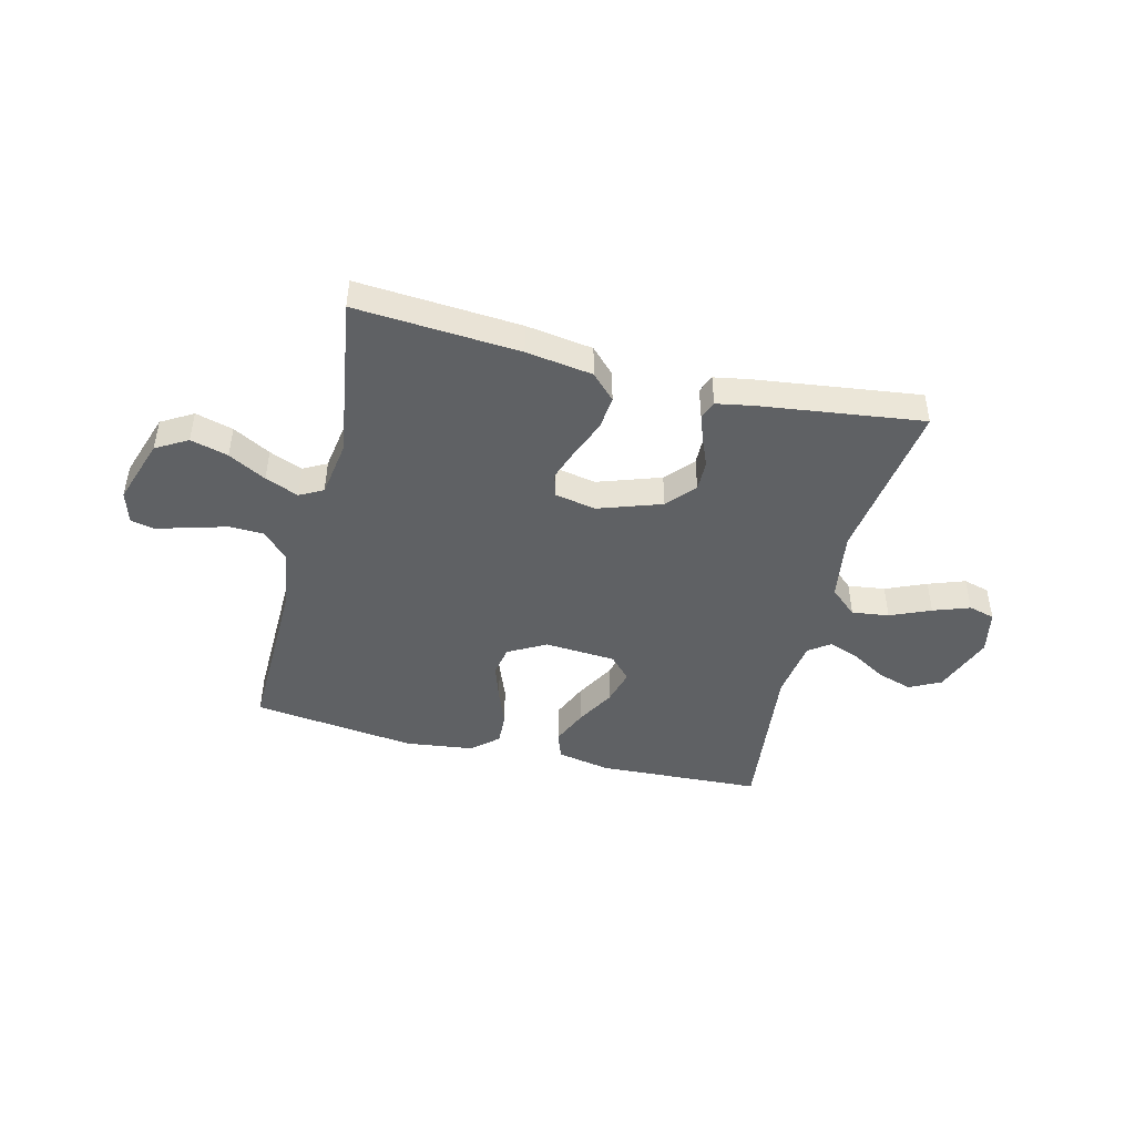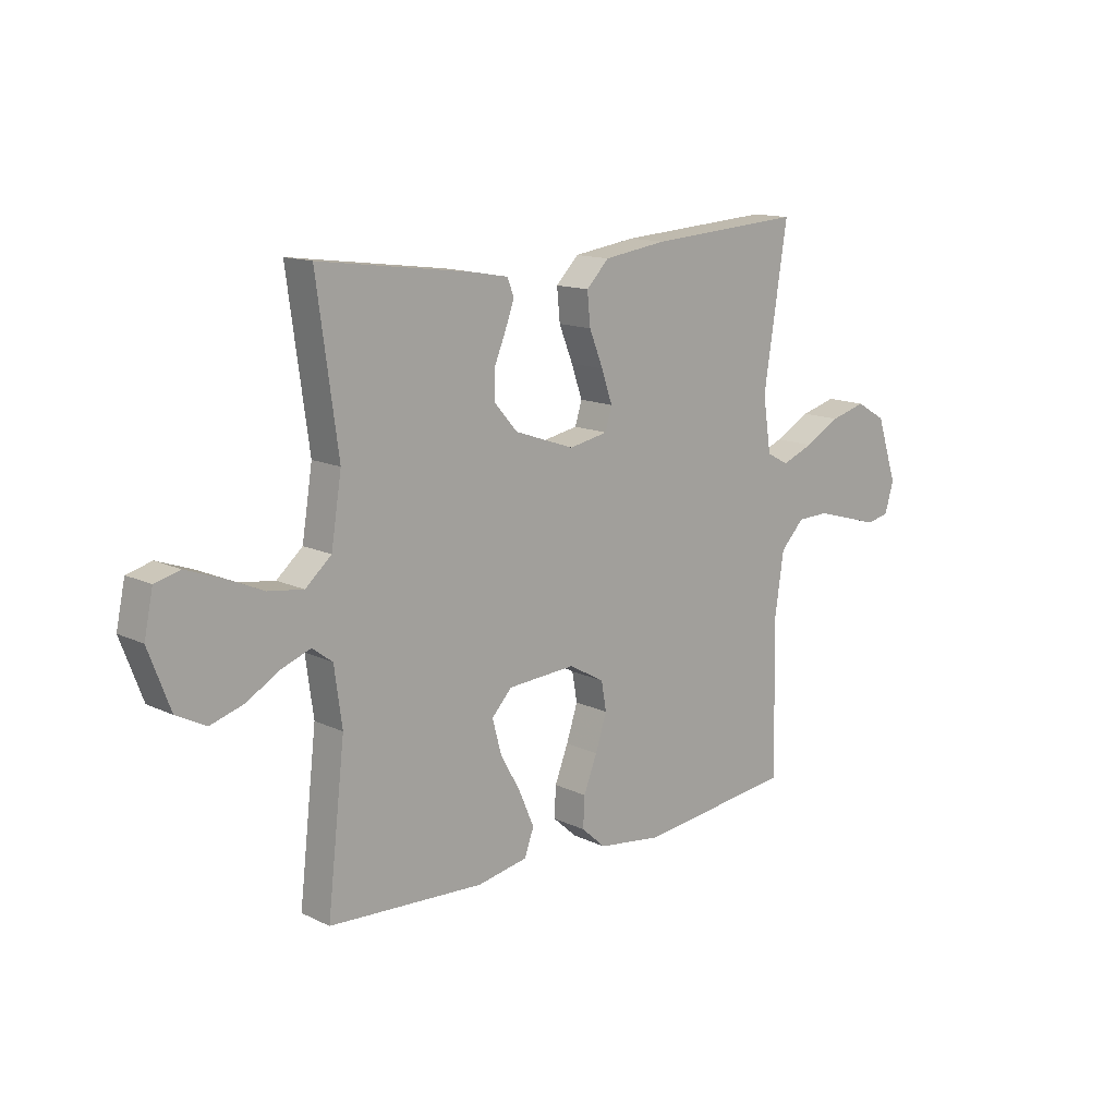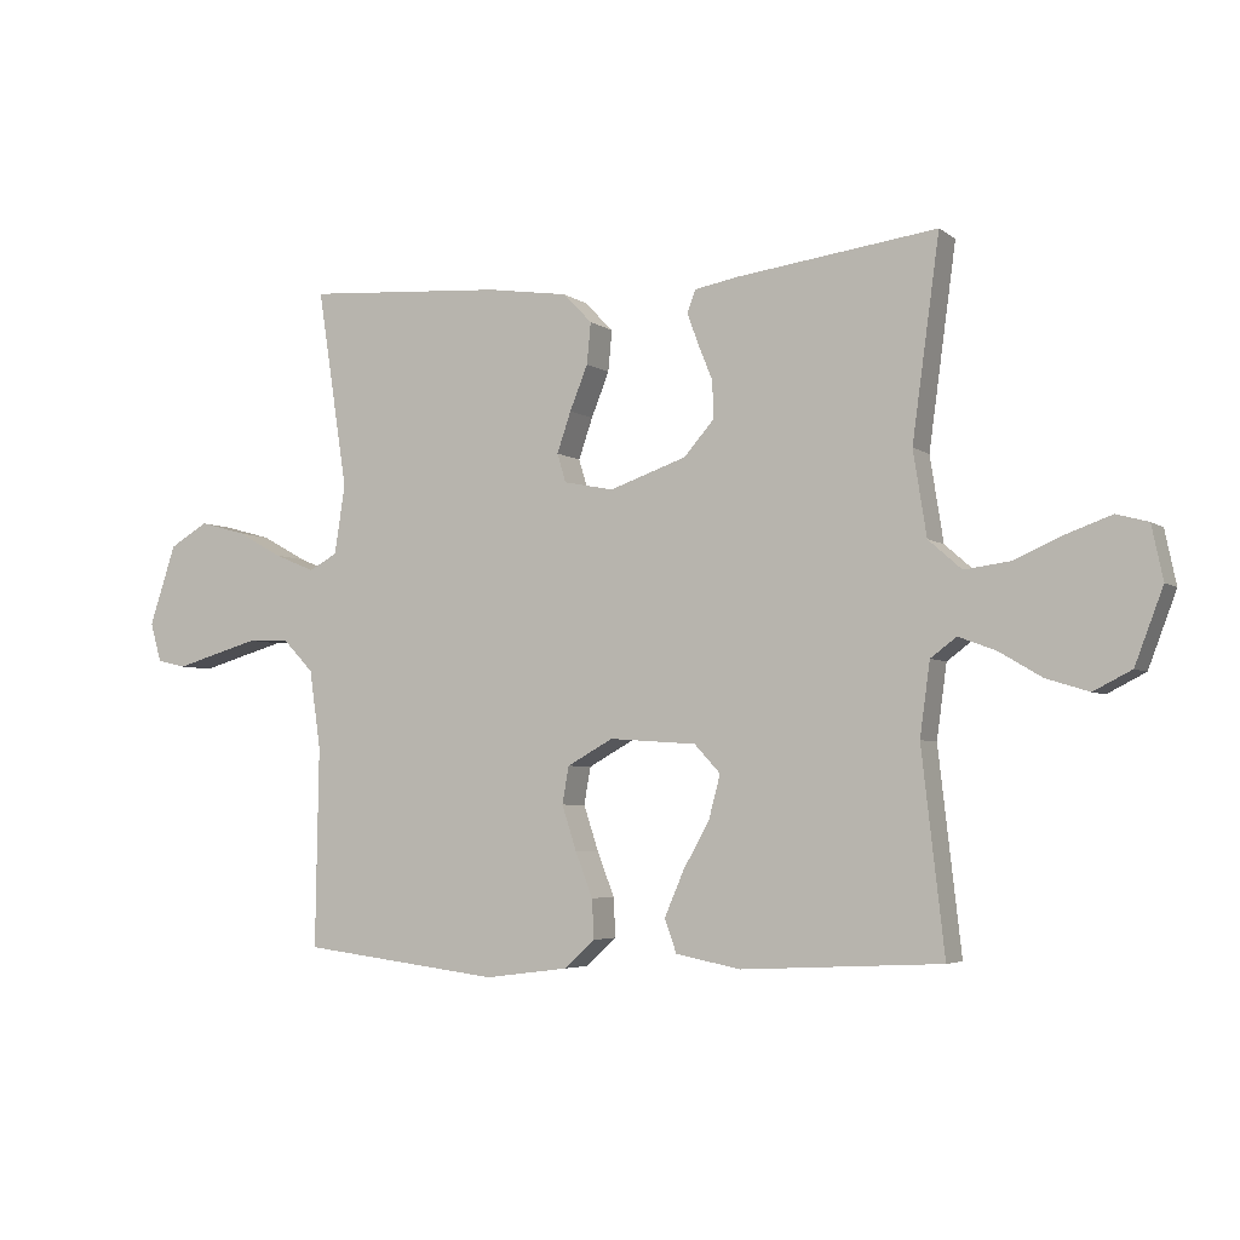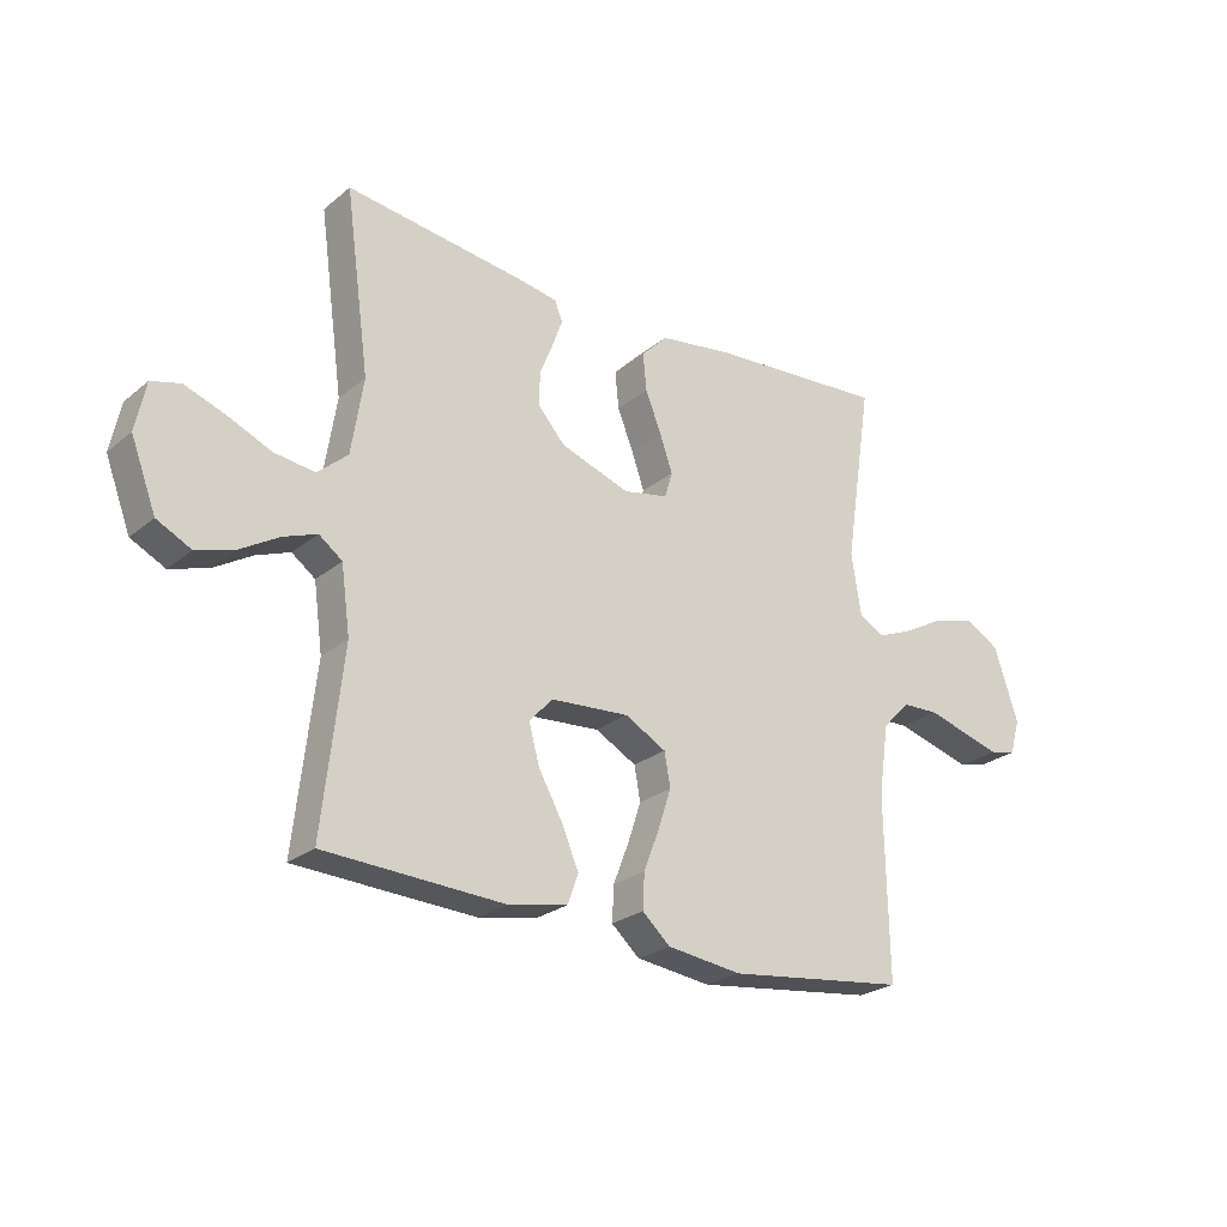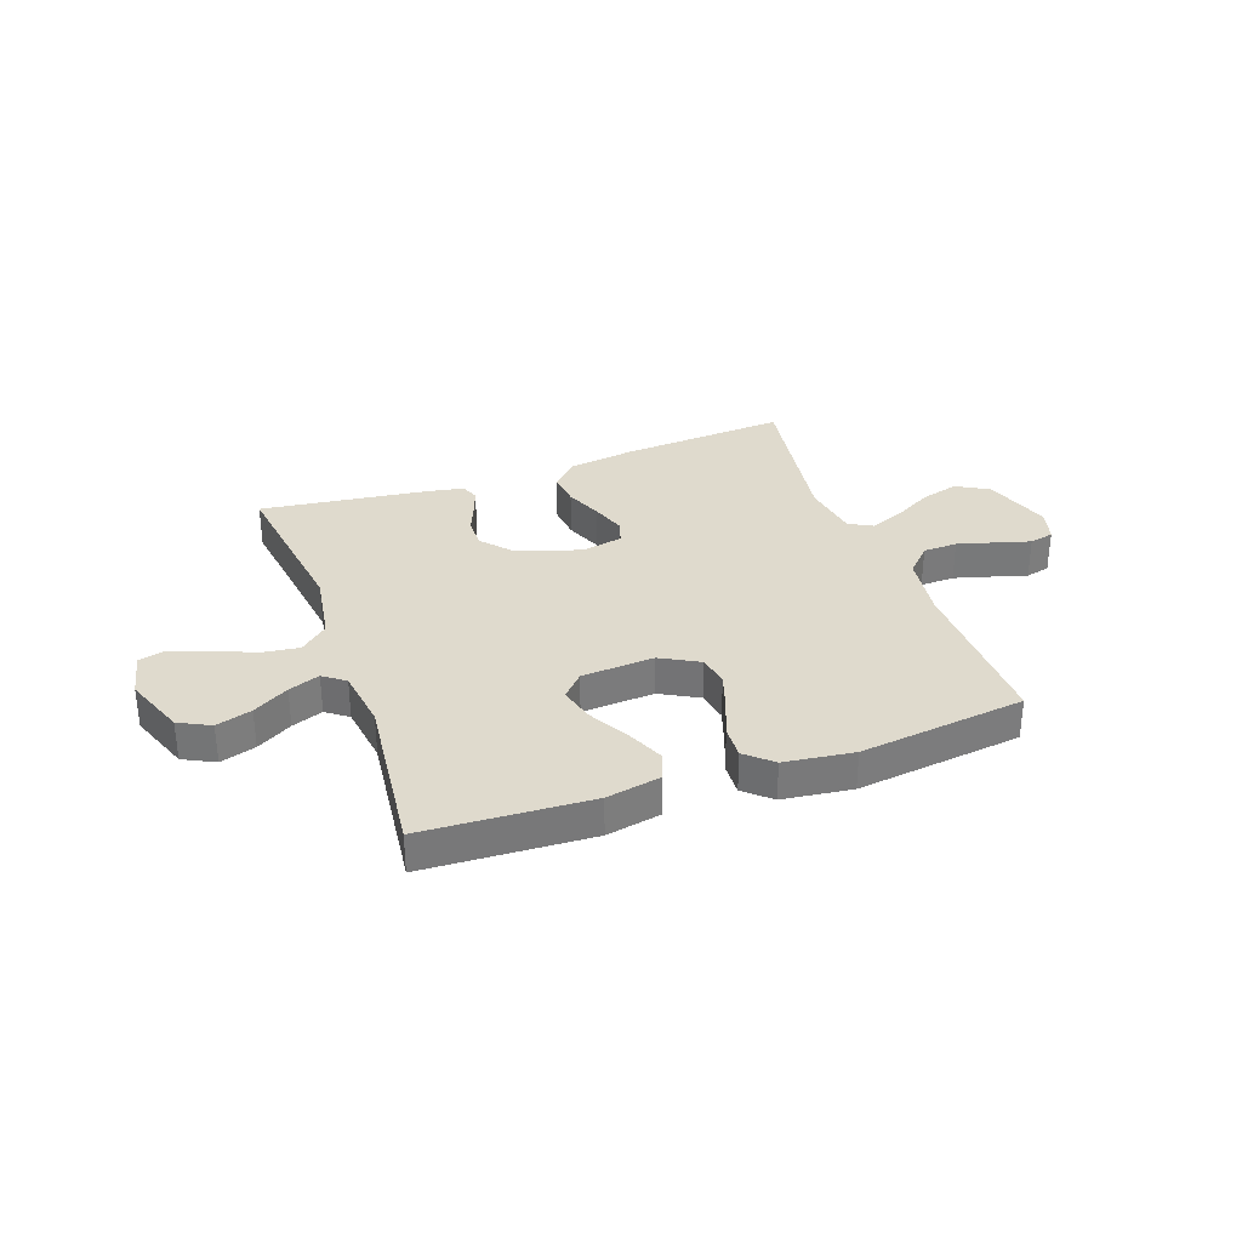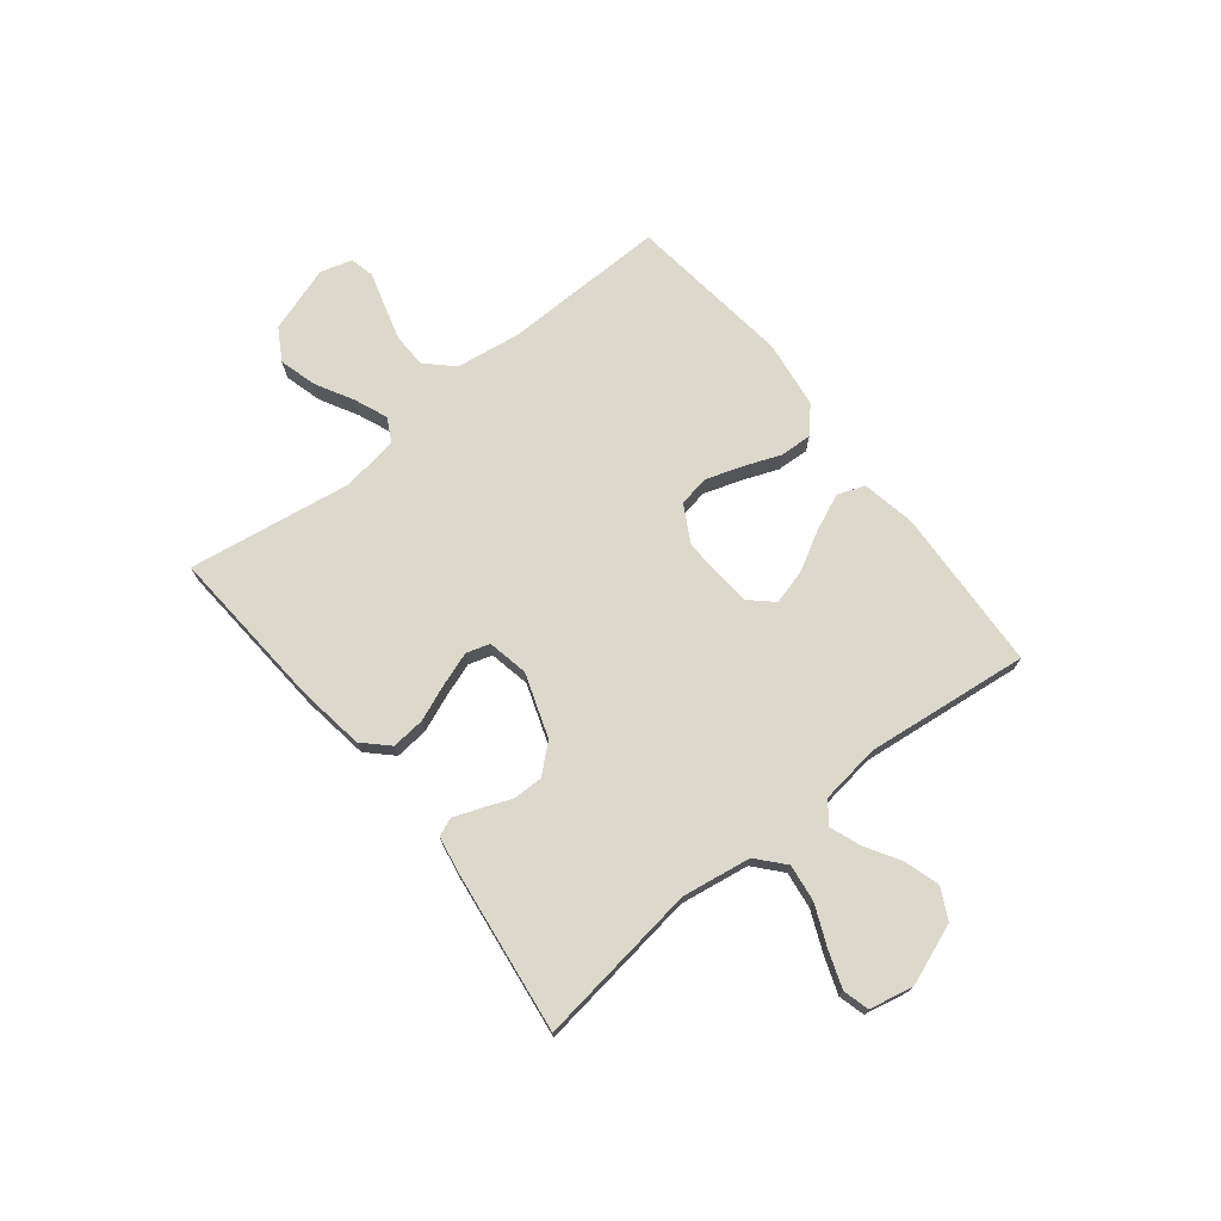
<metadata>
{"format":"obj","ext":"obj","renderer":"f3d","projection":"perspective","resolution":1024,"background":"white","views":[{"elev":-45.5,"azim":-14.0,"up":"+Y"},{"elev":13.6,"azim":137.0,"up":"+Z"},{"elev":-4.4,"azim":26.1,"up":"+Z"},{"elev":-24.7,"azim":142.5,"up":"+Z"},{"elev":32.6,"azim":160.3,"up":"+Y"},{"elev":72.7,"azim":51.5,"up":"+Y"}]}
</metadata>
<code>
v -0.5 0.07 0.5
v -0.2 0.07 0.479
v -0.078 0.07 0.461
v -0.034 0.07 0.416
v -0.04 0.07 0.354
v -0.067 0.07 0.287
v -0.088 0.07 0.226
v -0.075 0.07 0.183
v 0 0.07 0.168
v 0.116 0.07 0.208
v 0.161 0.07 0.259
v 0.16 0.07 0.315
v 0.138 0.07 0.369
v 0.121 0.07 0.416
v 0.134 0.07 0.449
v 0.2 0.07 0.461
v 0.5 0.07 0.5
v 0.459 0.07 0.2
v 0.479 0.07 0.073
v 0.529 0.07 0.029
v 0.597 0.07 0.038
v 0.671 0.07 0.07
v 0.738 0.07 0.094
v 0.786 0.07 0.081
v 0.803 0.07 0
v 0.761 0.07 -0.111
v 0.704 0.07 -0.14
v 0.64 0.07 -0.12
v 0.576 0.07 -0.082
v 0.52 0.07 -0.061
v 0.481 0.07 -0.09
v 0.466 0.07 -0.2
v 0.5 0.07 -0.5
v 0.2 0.07 -0.515
v 0.102 0.07 -0.496
v 0.084 0.07 -0.446
v 0.113 0.07 -0.379
v 0.153 0.07 -0.307
v 0.17 0.07 -0.243
v 0.131 0.07 -0.201
v 0 0.07 -0.192
v -0.069 0.07 -0.23
v -0.079 0.07 -0.286
v -0.057 0.07 -0.353
v -0.031 0.07 -0.42
v -0.028 0.07 -0.479
v -0.075 0.07 -0.521
v -0.2 0.07 -0.537
v -0.5 0.07 -0.5
v -0.495 0.07 -0.2
v -0.512 0.07 -0.082
v -0.558 0.07 -0.034
v -0.62 0.07 -0.032
v -0.687 0.07 -0.051
v -0.749 0.07 -0.069
v -0.793 0.07 -0.059
v -0.81 0.07 0
v -0.77 0.07 0.121
v -0.712 0.07 0.155
v -0.643 0.07 0.136
v -0.574 0.07 0.098
v -0.513 0.07 0.073
v -0.47 0.07 0.096
v -0.454 0.07 0.2
v -0.5 0 0.5
v -0.2 0 0.479
v -0.078 0 0.461
v -0.034 0 0.416
v -0.04 0 0.354
v -0.067 0 0.287
v -0.088 0 0.226
v -0.075 0 0.183
v 0 0 0.168
v 0.116 0 0.208
v 0.161 0 0.259
v 0.16 0 0.315
v 0.138 0 0.369
v 0.121 0 0.416
v 0.134 0 0.449
v 0.2 0 0.461
v 0.5 0 0.5
v 0.459 0 0.2
v 0.479 0 0.073
v 0.529 0 0.029
v 0.597 0 0.038
v 0.671 0 0.07
v 0.738 0 0.094
v 0.786 0 0.081
v 0.803 0 0
v 0.761 0 -0.111
v 0.704 0 -0.14
v 0.64 0 -0.12
v 0.576 0 -0.082
v 0.52 0 -0.061
v 0.481 0 -0.09
v 0.466 0 -0.2
v 0.5 0 -0.5
v 0.2 0 -0.515
v 0.102 0 -0.496
v 0.084 0 -0.446
v 0.113 0 -0.379
v 0.153 0 -0.307
v 0.17 0 -0.243
v 0.131 0 -0.201
v 0 0 -0.192
v -0.069 0 -0.23
v -0.079 0 -0.286
v -0.057 0 -0.353
v -0.031 0 -0.42
v -0.028 0 -0.479
v -0.075 0 -0.521
v -0.2 0 -0.537
v -0.5 0 -0.5
v -0.495 0 -0.2
v -0.512 0 -0.082
v -0.558 0 -0.034
v -0.62 0 -0.032
v -0.687 0 -0.051
v -0.749 0 -0.069
v -0.793 0 -0.059
v -0.81 0 0
v -0.77 0 0.121
v -0.712 0 0.155
v -0.643 0 0.136
v -0.574 0 0.098
v -0.513 0 0.073
v -0.47 0 0.096
v -0.454 0 0.2
f 58 59 60 61
f 58 61 62
f 57 58 62
f 54 55 56 57
f 53 54 57 62
f 52 53 62 63
f 47 48 49 50
f 47 50 51
f 44 45 46 47
f 43 44 47 51
f 42 43 51 52
f 35 36 37 38
f 33 34 35 38
f 32 33 38 39
f 31 32 39 40
f 26 27 28 29
f 26 29 30
f 25 26 30
f 24 25 30
f 21 22 23 24
f 21 24 30
f 20 21 30 31
f 15 16 17 18
f 15 18 19
f 12 13 14 15
f 12 15 19
f 11 12 19 20
f 3 4 5 6
f 3 6 7
f 64 1 2 3
f 63 64 3 7
f 41 42 52 63
f 10 11 20 31
f 9 10 31 40
f 8 9 40 41
f 7 8 41 63
f 125 124 123 122
f 126 125 122
f 126 122 121
f 121 120 119 118
f 126 121 118 117
f 127 126 117 116
f 114 113 112 111
f 115 114 111
f 111 110 109 108
f 115 111 108 107
f 116 115 107 106
f 102 101 100 99
f 102 99 98 97
f 103 102 97 96
f 104 103 96 95
f 93 92 91 90
f 94 93 90
f 94 90 89
f 94 89 88
f 88 87 86 85
f 94 88 85
f 95 94 85 84
f 82 81 80 79
f 83 82 79
f 79 78 77 76
f 83 79 76
f 84 83 76 75
f 70 69 68 67
f 71 70 67
f 67 66 65 128
f 71 67 128 127
f 127 116 106 105
f 95 84 75 74
f 104 95 74 73
f 105 104 73 72
f 127 105 72 71
f 1 65 66 2
f 2 66 67 3
f 3 67 68 4
f 4 68 69 5
f 5 69 70 6
f 6 70 71 7
f 7 71 72 8
f 8 72 73 9
f 9 73 74 10
f 10 74 75 11
f 11 75 76 12
f 12 76 77 13
f 13 77 78 14
f 14 78 79 15
f 15 79 80 16
f 16 80 81 17
f 17 81 82 18
f 18 82 83 19
f 19 83 84 20
f 20 84 85 21
f 21 85 86 22
f 22 86 87 23
f 23 87 88 24
f 24 88 89 25
f 25 89 90 26
f 26 90 91 27
f 27 91 92 28
f 28 92 93 29
f 29 93 94 30
f 30 94 95 31
f 31 95 96 32
f 32 96 97 33
f 33 97 98 34
f 34 98 99 35
f 35 99 100 36
f 36 100 101 37
f 37 101 102 38
f 38 102 103 39
f 39 103 104 40
f 40 104 105 41
f 41 105 106 42
f 42 106 107 43
f 43 107 108 44
f 44 108 109 45
f 45 109 110 46
f 46 110 111 47
f 47 111 112 48
f 48 112 113 49
f 49 113 114 50
f 50 114 115 51
f 51 115 116 52
f 52 116 117 53
f 53 117 118 54
f 54 118 119 55
f 55 119 120 56
f 56 120 121 57
f 57 121 122 58
f 58 122 123 59
f 59 123 124 60
f 60 124 125 61
f 61 125 126 62
f 62 126 127 63
f 63 127 128 64
f 64 128 65 1

</code>
